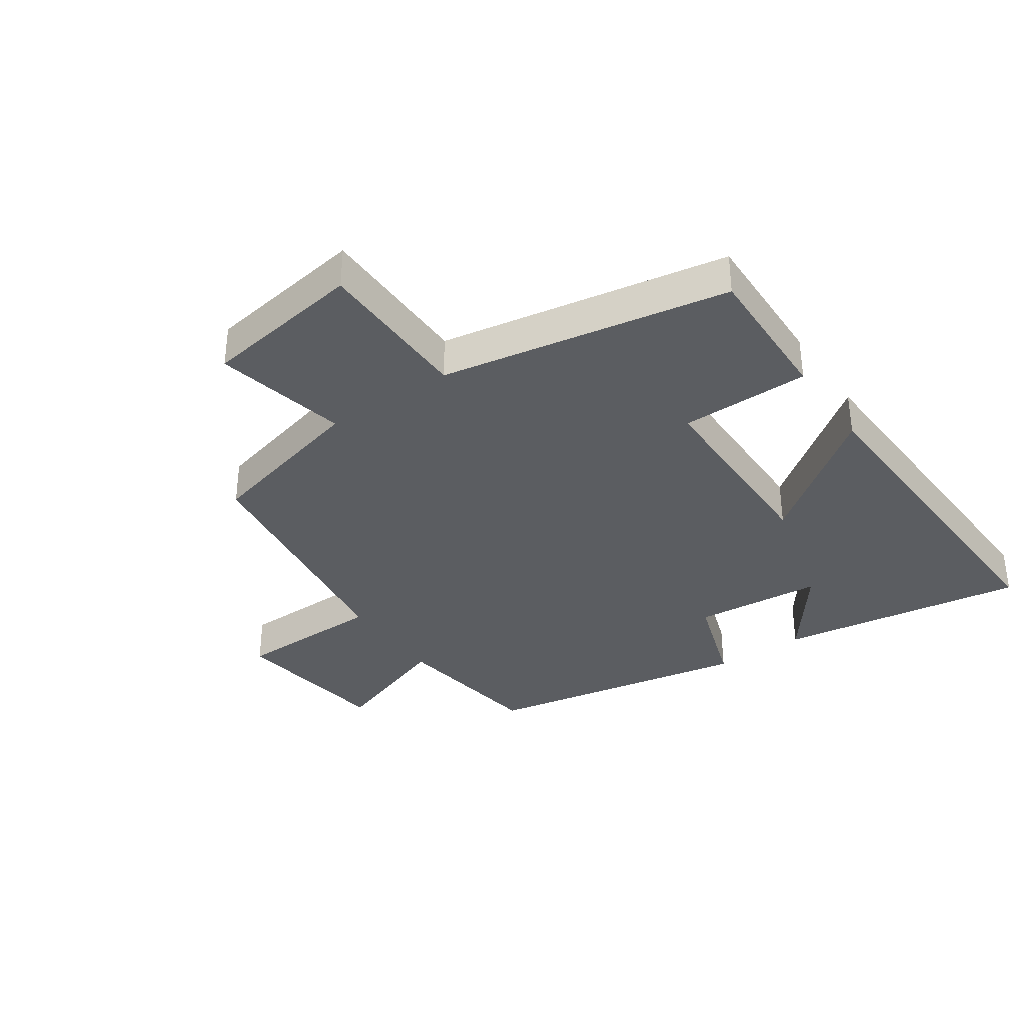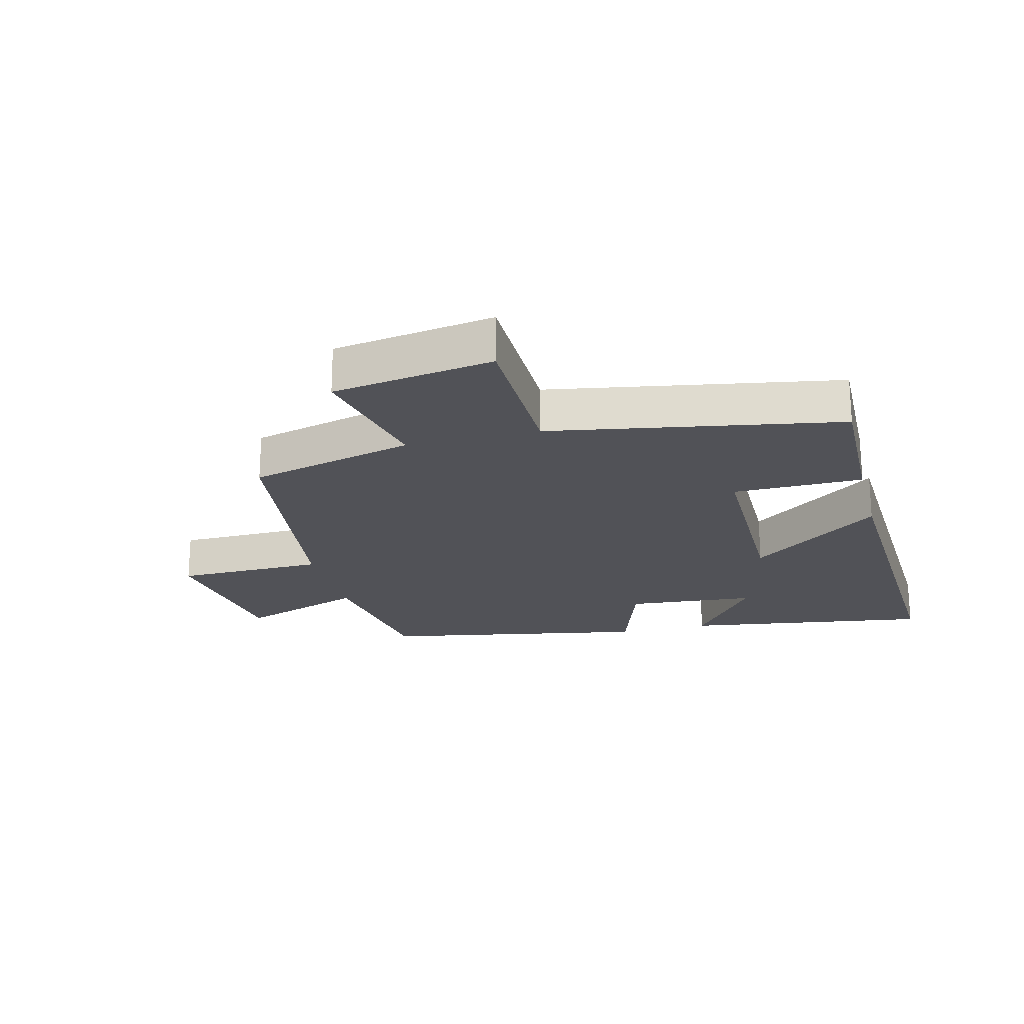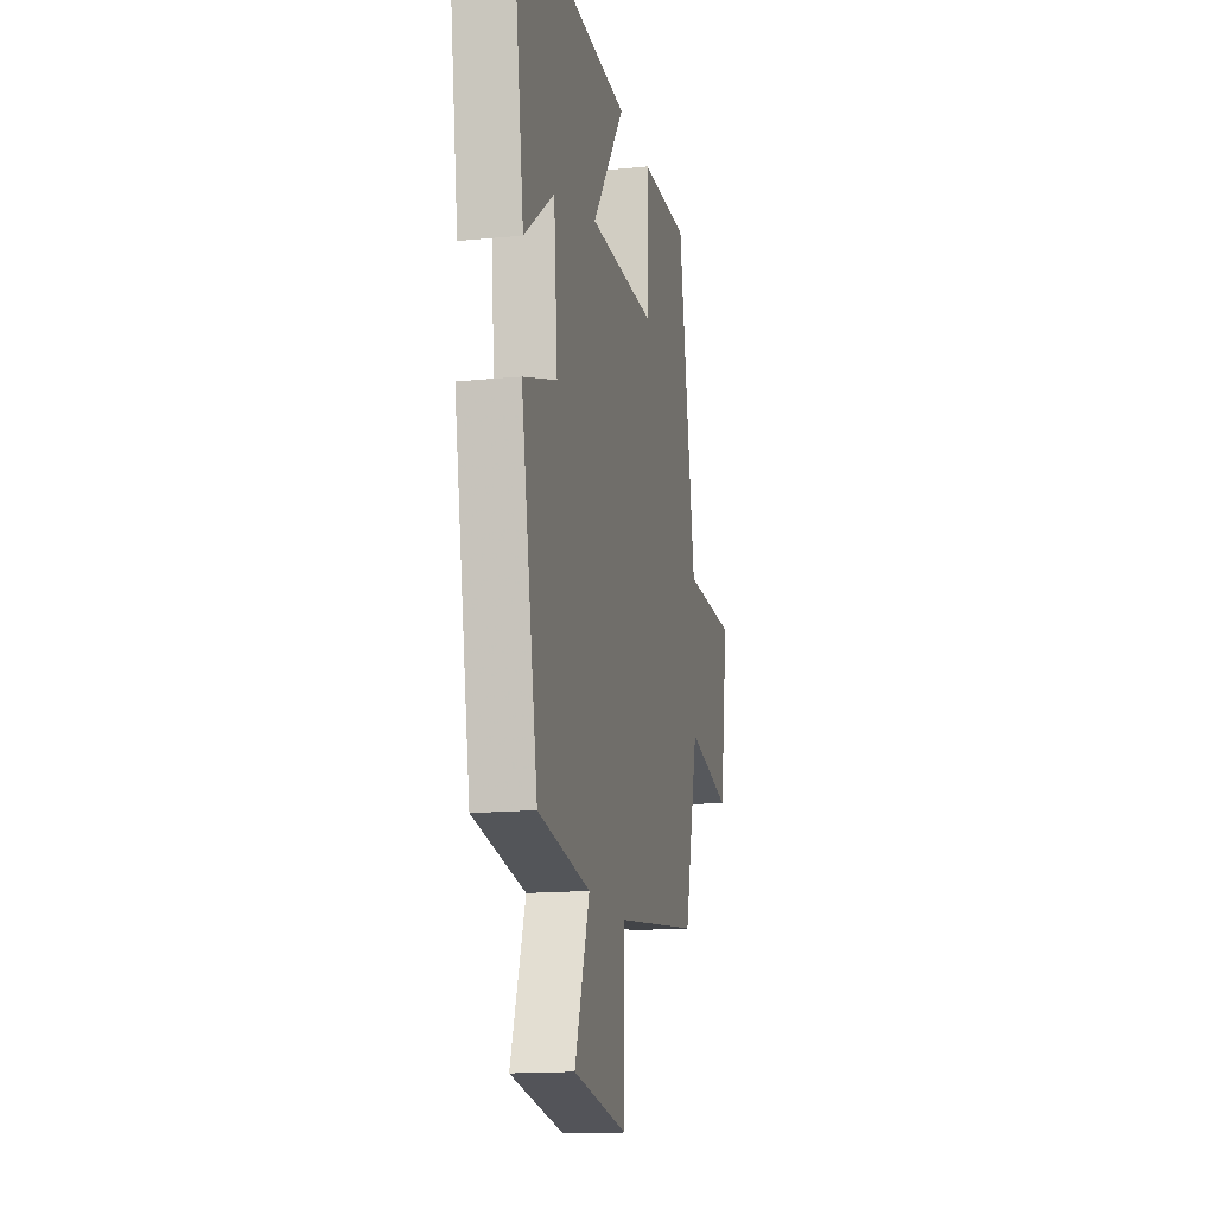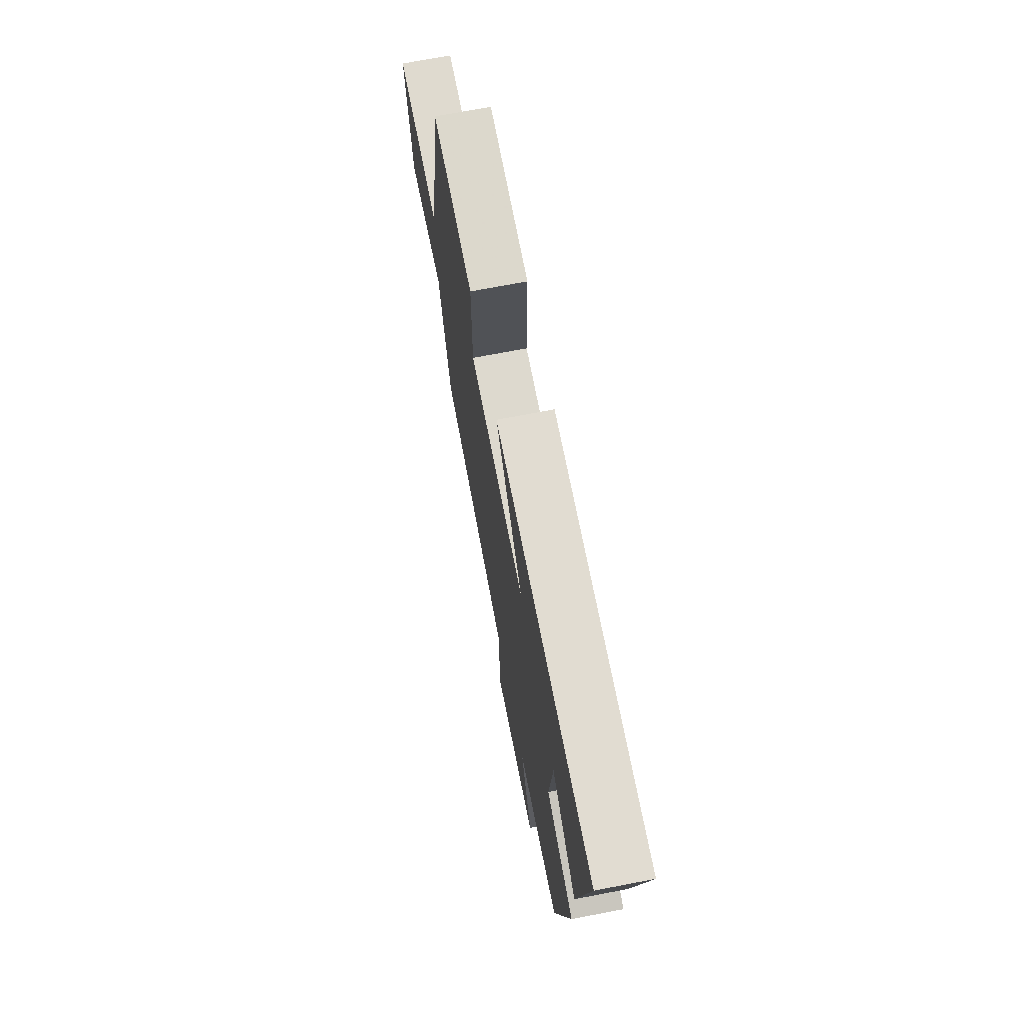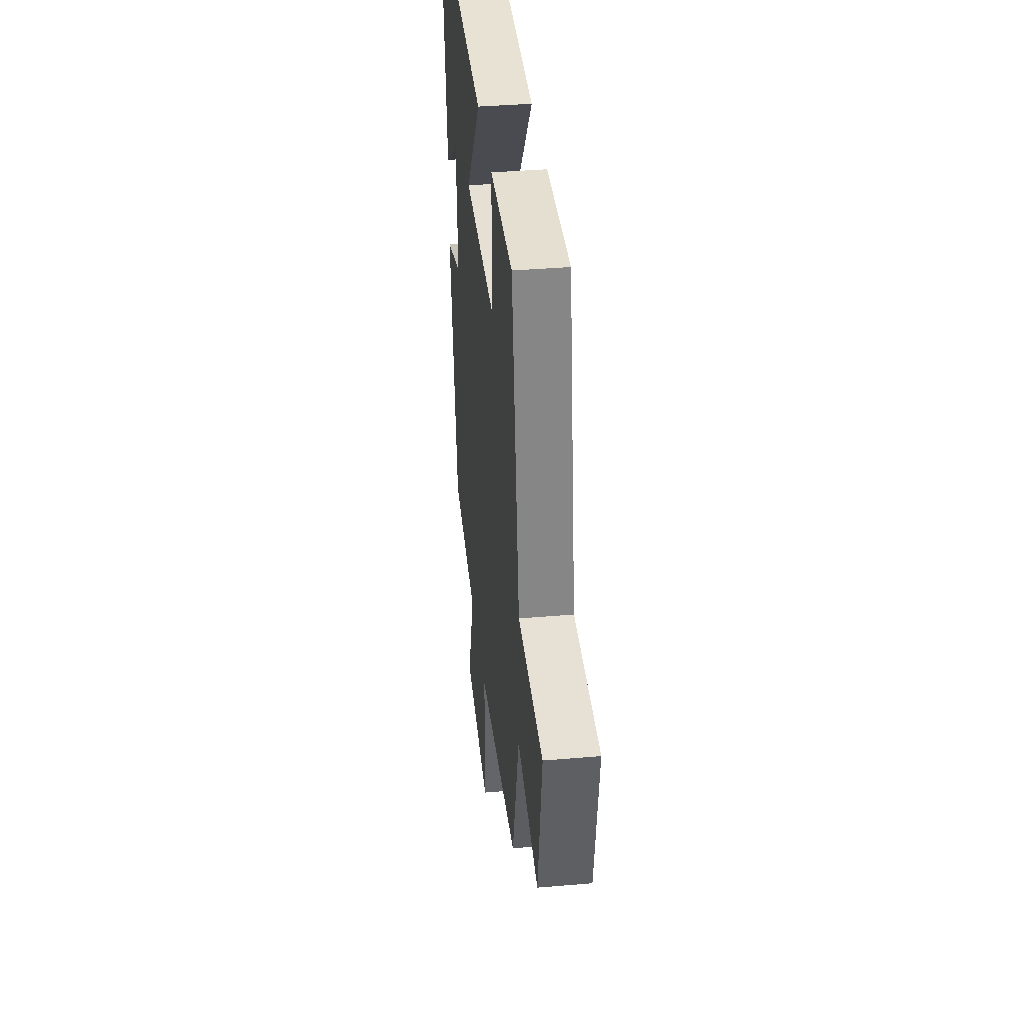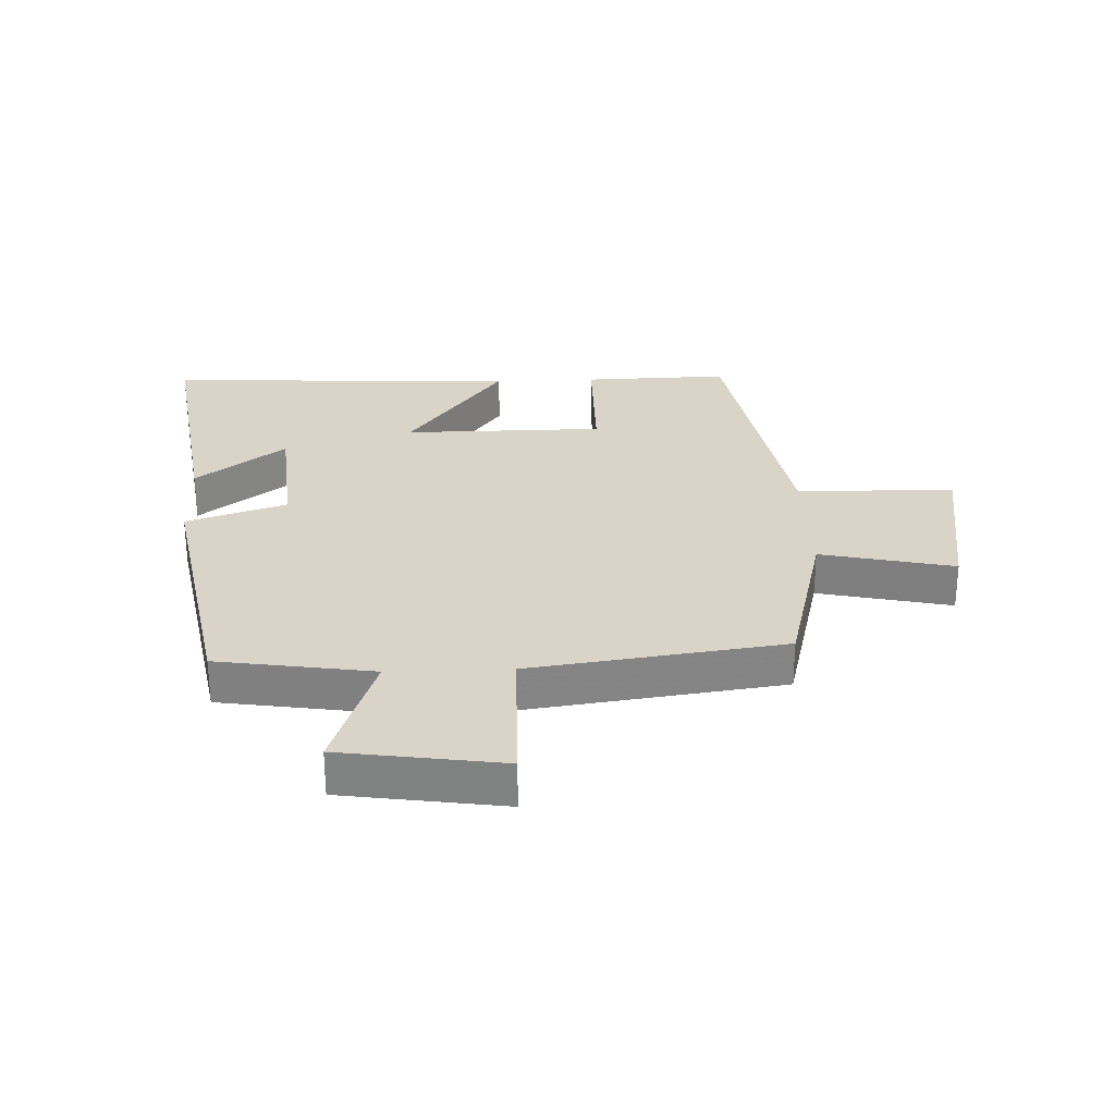
<metadata>
{"format":"obj","ext":"obj","renderer":"f3d","projection":"perspective","resolution":1024,"background":"white","views":[{"elev":-35.5,"azim":-55.5,"up":"+Y"},{"elev":-21.5,"azim":-75.6,"up":"+Y"},{"elev":-15.6,"azim":101.7,"up":"+Z"},{"elev":71.4,"azim":79.1,"up":"+Z"},{"elev":38.3,"azim":-96.2,"up":"+Z"},{"elev":28.8,"azim":177.9,"up":"+Y"}]}
</metadata>
<code>
v -0.432 0.07 -0.444
v -0.5 0.07 -0.176
v -0.715 0.07 -0.223
v -0.755 0.07 0.037
v -0.5 0.07 0.04
v -0.417 0.07 0.506
v -0.181 0.07 0.5
v -0.18 0.07 0.291
v 0.144 0.07 0.289
v -0.013 0.07 0.5
v 0.56 0.07 0.524
v 0.5 0.07 0.124
v 0.356 0.07 0.232
v 0.338 0.07 0.024
v 0.5 0.07 -0.03
v 0.419 0.07 -0.462
v 0.168 0.07 -0.5
v 0.239 0.07 -0.702
v -0.021 0.07 -0.74
v -0.024 0.07 -0.5
v -0.432 0 -0.444
v -0.5 0 -0.176
v -0.715 0 -0.223
v -0.755 0 0.037
v -0.5 0 0.04
v -0.417 0 0.506
v -0.181 0 0.5
v -0.18 0 0.291
v 0.144 0 0.289
v -0.013 0 0.5
v 0.56 0 0.524
v 0.5 0 0.124
v 0.356 0 0.232
v 0.338 0 0.024
v 0.5 0 -0.03
v 0.419 0 -0.462
v 0.168 0 -0.5
v 0.239 0 -0.702
v -0.021 0 -0.74
v -0.024 0 -0.5
f 17 18 19 20
f 17 20 1 2
f 14 15 16 17
f 13 14 17 2
f 11 12 13
f 9 10 11 13
f 8 9 13 2
f 5 6 7 8
f 5 8 2 3
f 3 4 5
f 40 39 38 37
f 22 21 40 37
f 37 36 35 34
f 22 37 34 33
f 33 32 31
f 33 31 30 29
f 22 33 29 28
f 28 27 26 25
f 23 22 28 25
f 25 24 23
f 1 21 22 2
f 2 22 23 3
f 3 23 24 4
f 4 24 25 5
f 5 25 26 6
f 6 26 27 7
f 7 27 28 8
f 8 28 29 9
f 9 29 30 10
f 10 30 31 11
f 11 31 32 12
f 12 32 33 13
f 13 33 34 14
f 14 34 35 15
f 15 35 36 16
f 16 36 37 17
f 17 37 38 18
f 18 38 39 19
f 19 39 40 20
f 20 40 21 1

</code>
